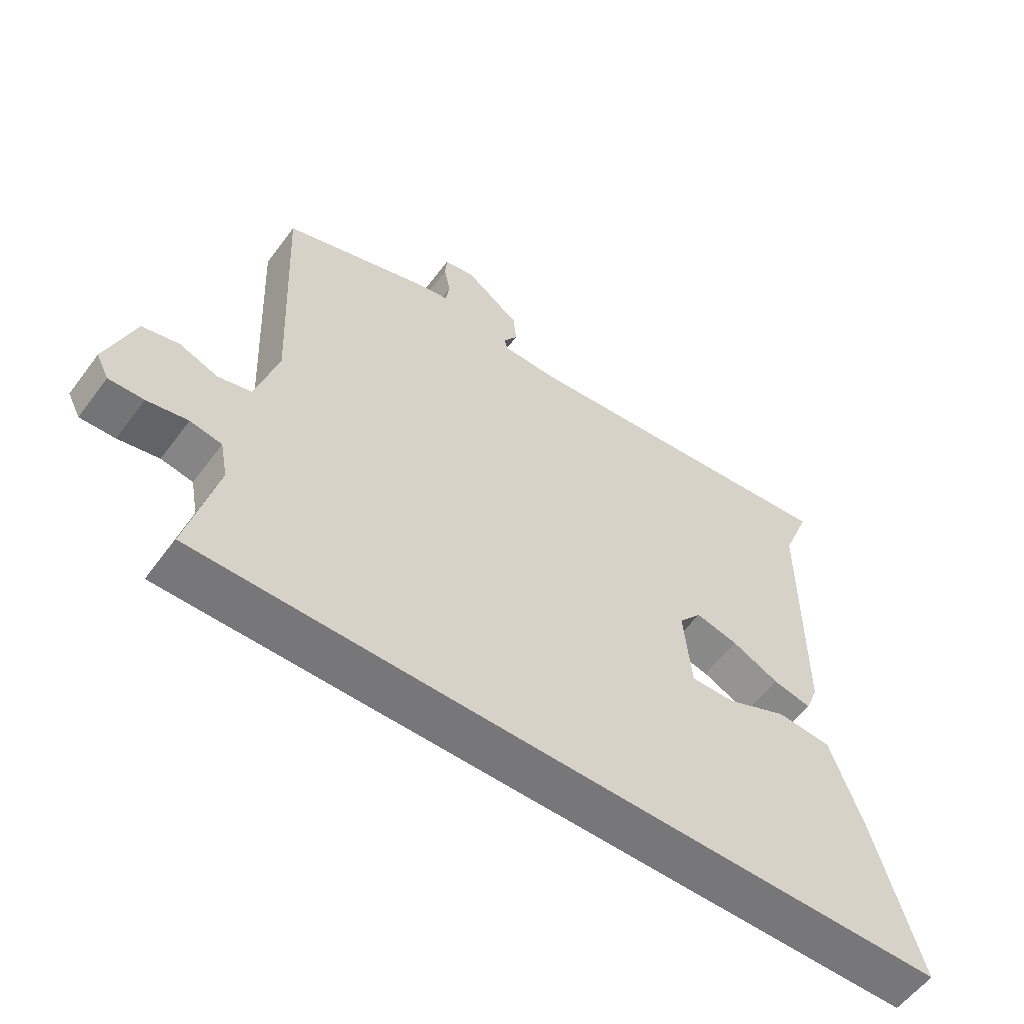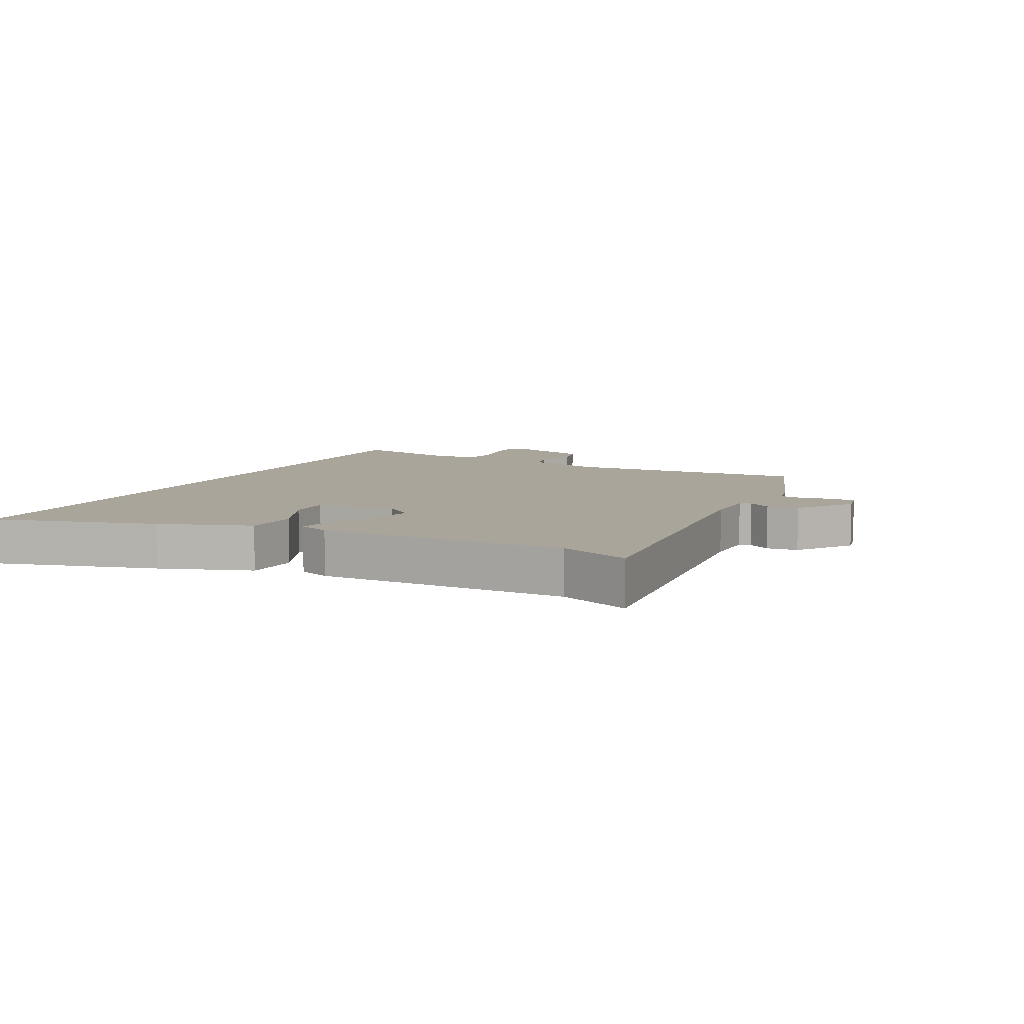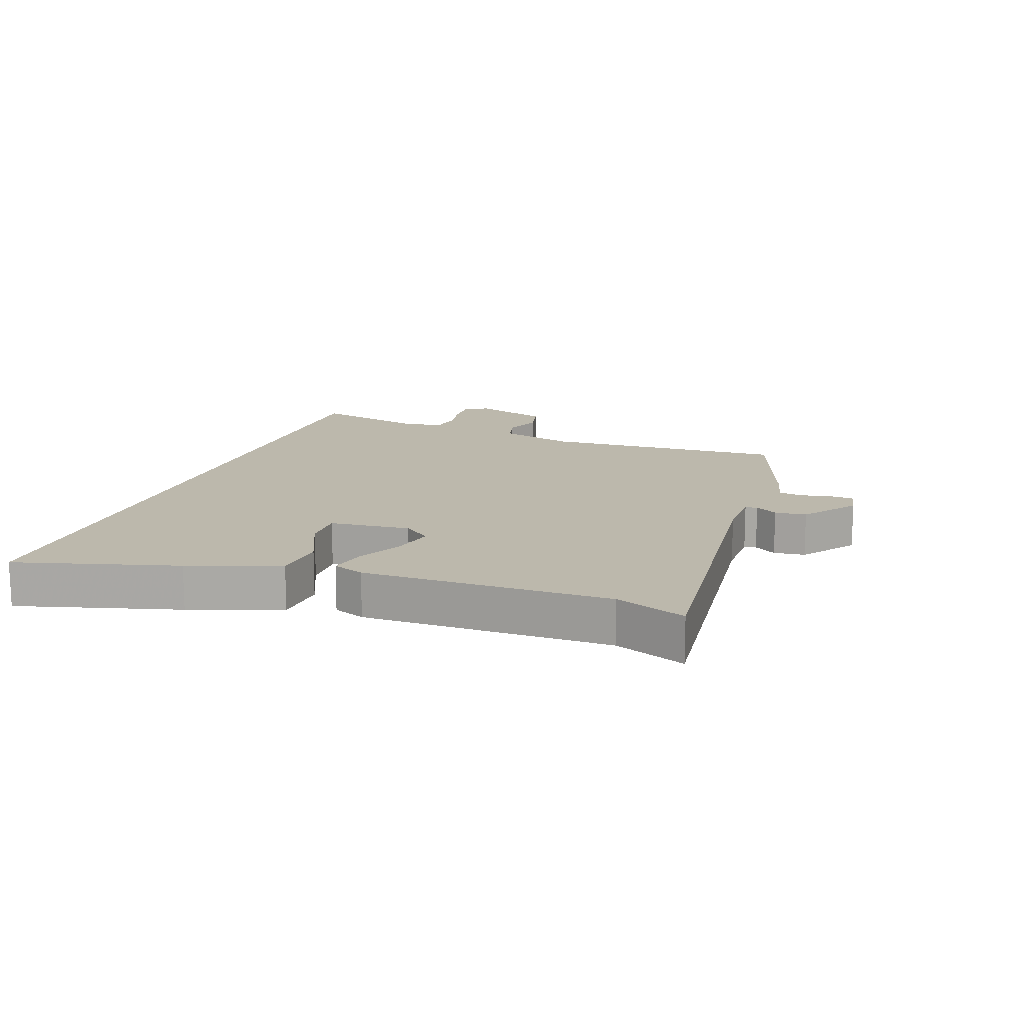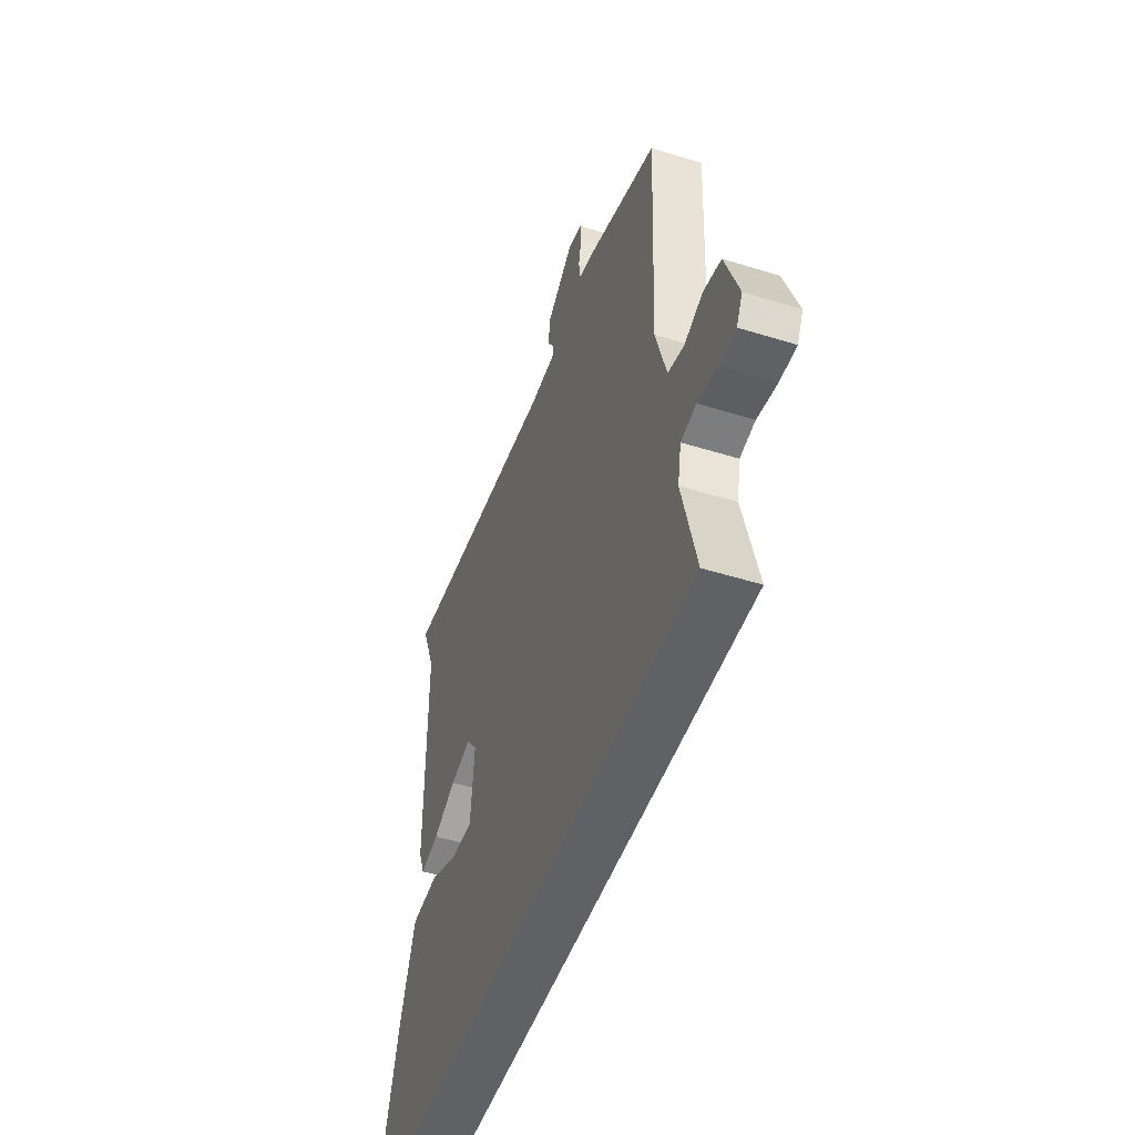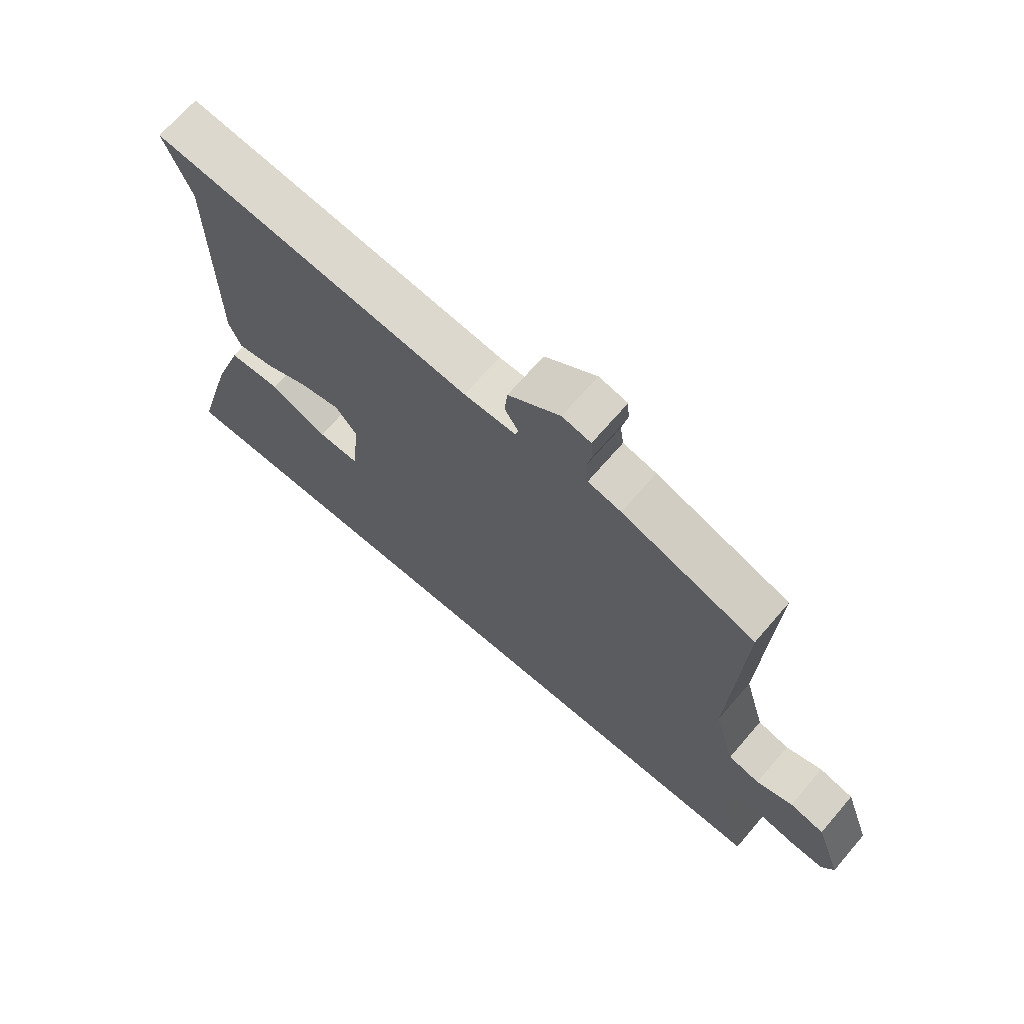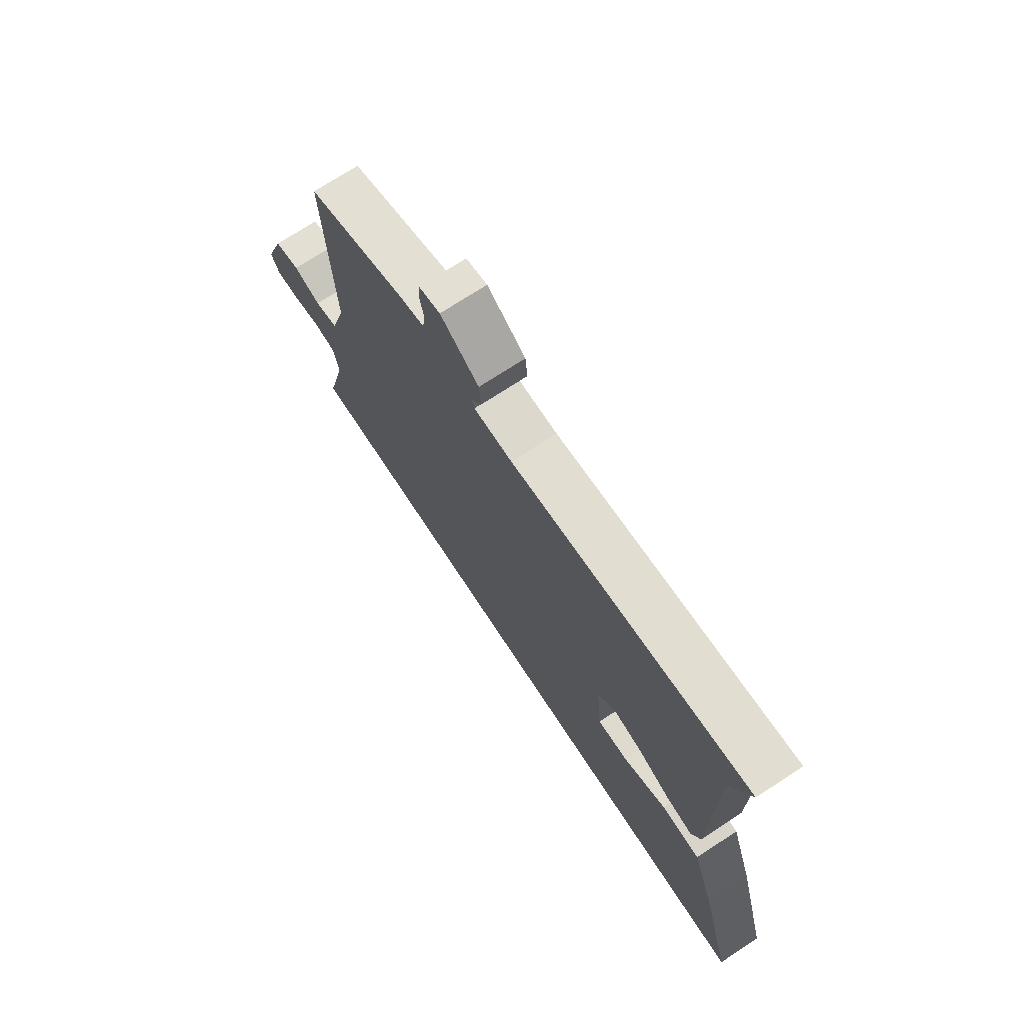
<metadata>
{"format":"obj","ext":"obj","renderer":"f3d","projection":"perspective","resolution":1024,"background":"white","views":[{"elev":-57.2,"azim":143.7,"up":"+Z"},{"elev":7.7,"azim":-63.6,"up":"+Y"},{"elev":14.6,"azim":-70.4,"up":"+Y"},{"elev":-49.1,"azim":70.9,"up":"+Z"},{"elev":68.9,"azim":40.7,"up":"+Z"},{"elev":72.2,"azim":-123.3,"up":"+Z"}]}
</metadata>
<code>
v -0.472 0.07 0.43
v -0.517 0.07 0.544
v 0.02 0.07 0.484
v 0.107 0.07 0.485
v 0.112 0.07 0.504
v 0.089 0.07 0.54
v 0.094 0.07 0.591
v 0.181 0.07 0.655
v 0.229 0.07 0.645
v 0.232 0.07 0.606
v 0.222 0.07 0.558
v 0.228 0.07 0.518
v 0.284 0.07 0.505
v 0.51 0.07 0.427
v 0.492 0.07 0.033
v 0.527 0.07 -0.089
v 0.58 0.07 -0.103
v 0.641 0.07 -0.08
v 0.699 0.07 -0.094
v 0.743 0.07 -0.218
v 0.723 0.07 -0.257
v 0.668 0.07 -0.255
v 0.604 0.07 -0.242
v 0.554 0.07 -0.251
v 0.542 0.07 -0.313
v 0.588 0.07 -0.5
v -0.6 0.07 -0.5
v -0.528 0.07 -0.24
v -0.477 0.07 -0.093
v -0.389 0.07 -0.087
v -0.293 0.07 -0.13
v -0.223 0.07 -0.132
v -0.211 0.07 -0.001
v -0.247 0.07 0.044
v -0.315 0.07 0.028
v -0.39 0.07 -0.008
v -0.451 0.07 -0.021
v -0.471 0.07 0.03
v -0.472 0 0.43
v -0.517 0 0.544
v 0.02 0 0.484
v 0.107 0 0.485
v 0.112 0 0.504
v 0.089 0 0.54
v 0.094 0 0.591
v 0.181 0 0.655
v 0.229 0 0.645
v 0.232 0 0.606
v 0.222 0 0.558
v 0.228 0 0.518
v 0.284 0 0.505
v 0.51 0 0.427
v 0.492 0 0.033
v 0.527 0 -0.089
v 0.58 0 -0.103
v 0.641 0 -0.08
v 0.699 0 -0.094
v 0.743 0 -0.218
v 0.723 0 -0.257
v 0.668 0 -0.255
v 0.604 0 -0.242
v 0.554 0 -0.251
v 0.542 0 -0.313
v 0.588 0 -0.5
v -0.6 0 -0.5
v -0.528 0 -0.24
v -0.477 0 -0.093
v -0.389 0 -0.087
v -0.293 0 -0.13
v -0.223 0 -0.132
v -0.211 0 -0.001
v -0.247 0 0.044
v -0.315 0 0.028
v -0.39 0 -0.008
v -0.451 0 -0.021
v -0.471 0 0.03
f 35 36 37 38
f 34 35 38 1
f 33 34 1 2
f 28 29 30 31
f 28 31 32
f 25 26 27 28
f 24 25 28 32
f 23 24 32 33
f 17 18 19 20
f 16 17 20 21
f 12 13 14 15
f 12 15 16
f 8 9 10 11
f 8 11 12
f 5 6 7 8
f 4 5 8 12
f 23 33 2 3
f 16 21 22 23
f 16 23 3 4
f 4 12 16
f 76 75 74 73
f 39 76 73 72
f 40 39 72 71
f 69 68 67 66
f 70 69 66
f 66 65 64 63
f 70 66 63 62
f 71 70 62 61
f 58 57 56 55
f 59 58 55 54
f 53 52 51 50
f 54 53 50
f 49 48 47 46
f 50 49 46
f 46 45 44 43
f 50 46 43 42
f 41 40 71 61
f 61 60 59 54
f 42 41 61 54
f 54 50 42
f 1 39 40 2
f 2 40 41 3
f 3 41 42 4
f 4 42 43 5
f 5 43 44 6
f 6 44 45 7
f 7 45 46 8
f 8 46 47 9
f 9 47 48 10
f 10 48 49 11
f 11 49 50 12
f 12 50 51 13
f 13 51 52 14
f 14 52 53 15
f 15 53 54 16
f 16 54 55 17
f 17 55 56 18
f 18 56 57 19
f 19 57 58 20
f 20 58 59 21
f 21 59 60 22
f 22 60 61 23
f 23 61 62 24
f 24 62 63 25
f 25 63 64 26
f 26 64 65 27
f 27 65 66 28
f 28 66 67 29
f 29 67 68 30
f 30 68 69 31
f 31 69 70 32
f 32 70 71 33
f 33 71 72 34
f 34 72 73 35
f 35 73 74 36
f 36 74 75 37
f 37 75 76 38
f 38 76 39 1

</code>
